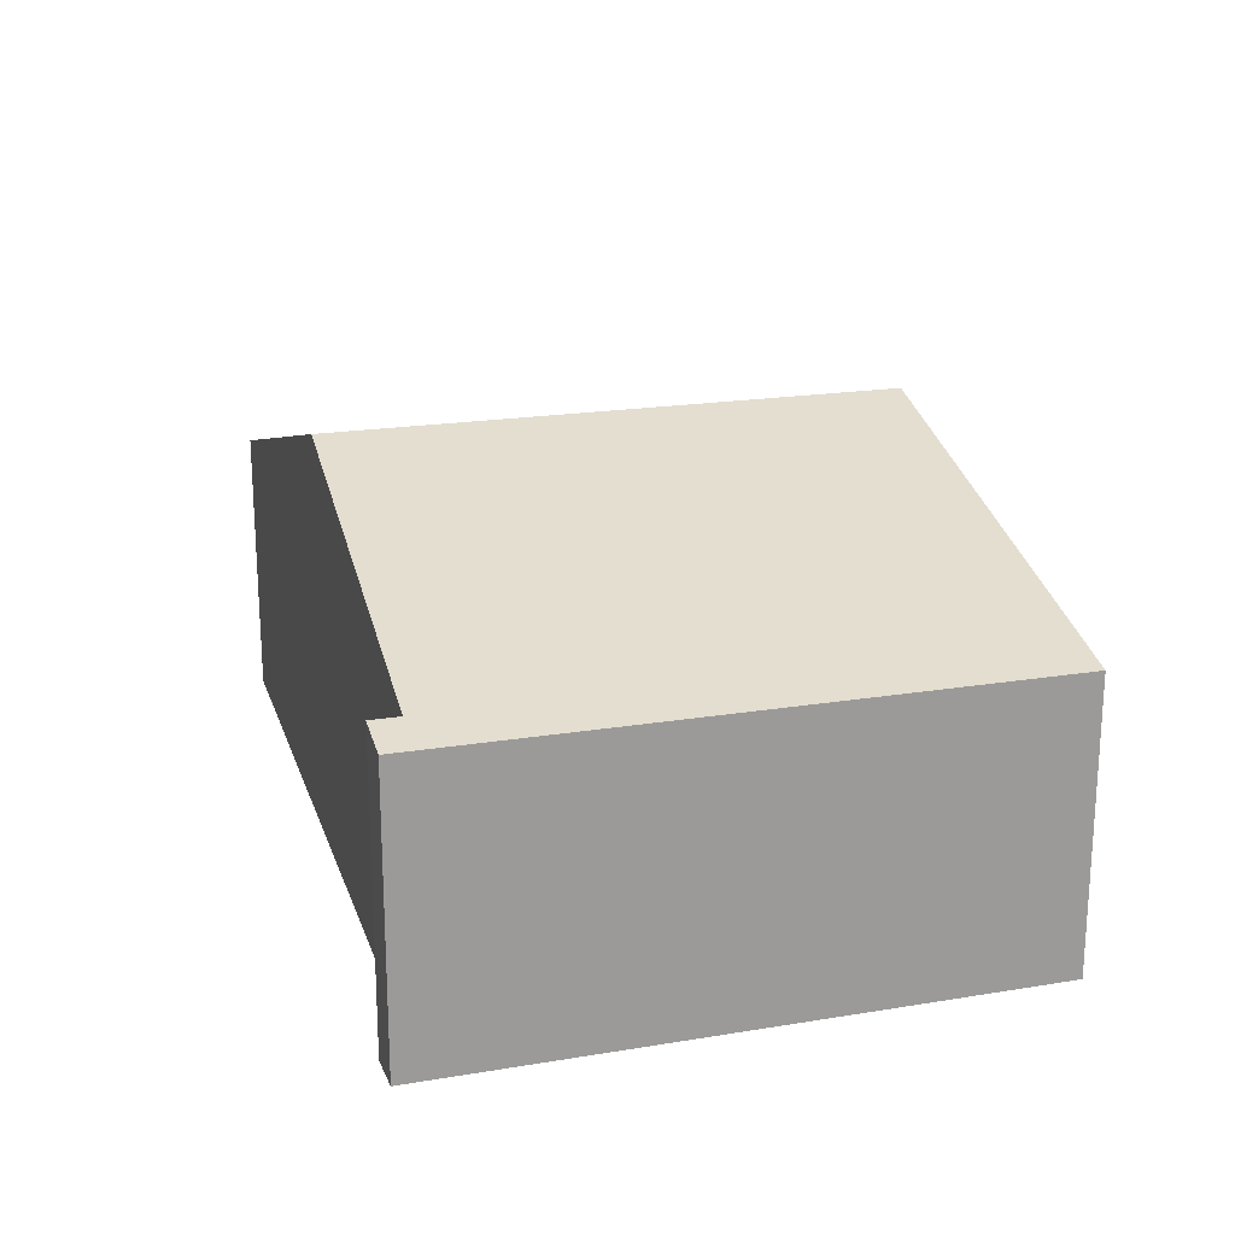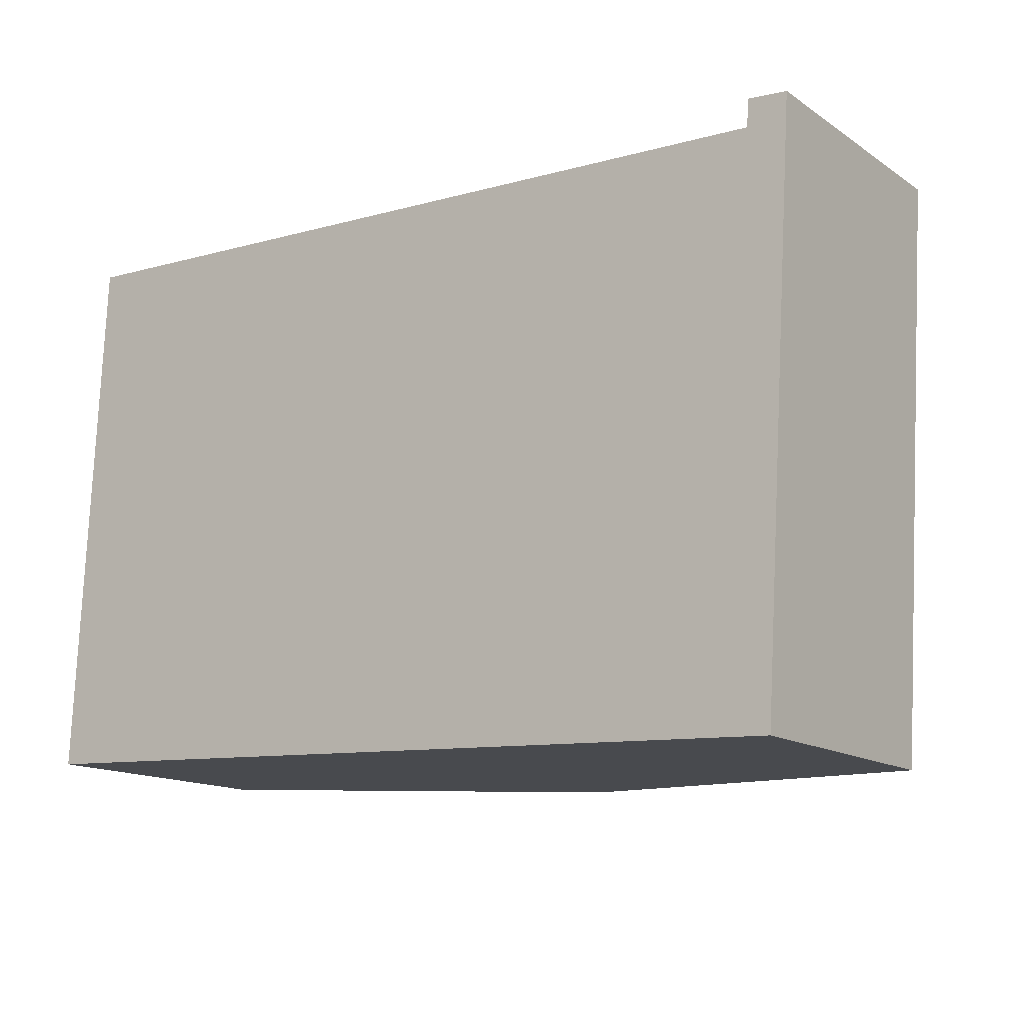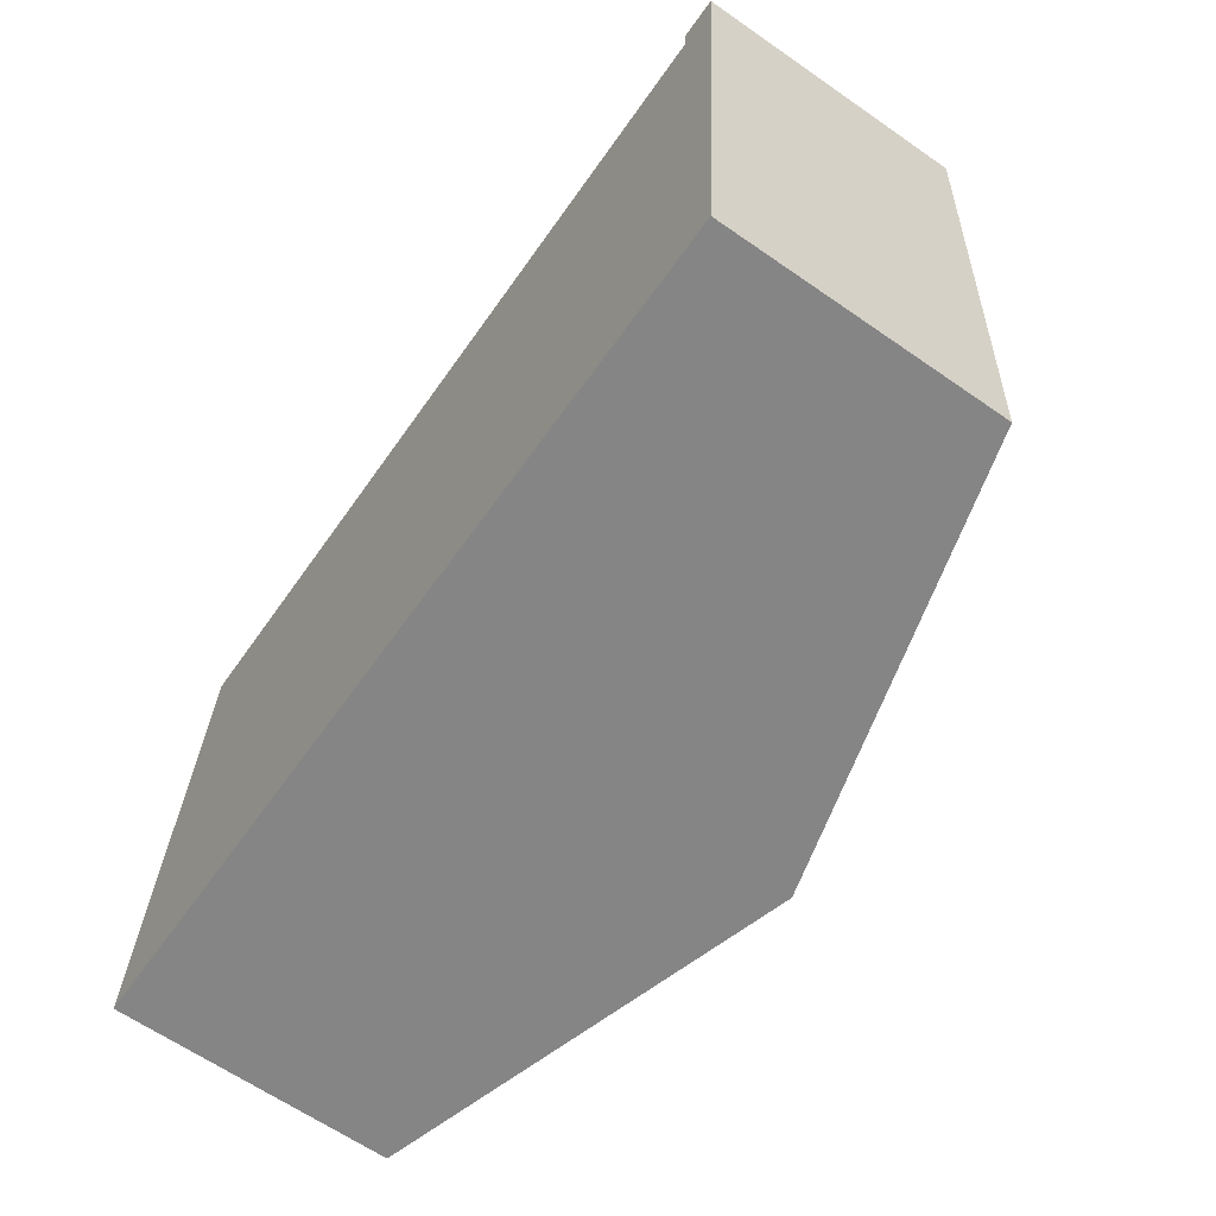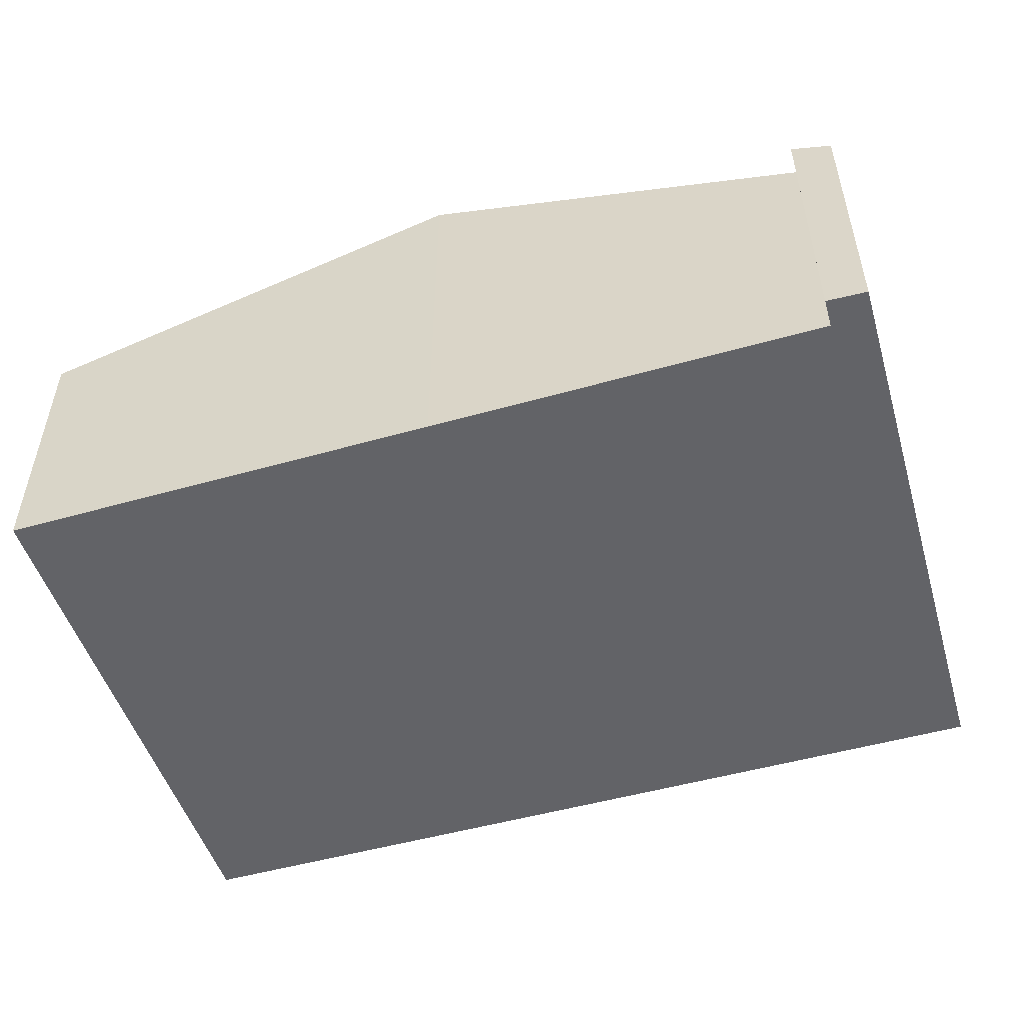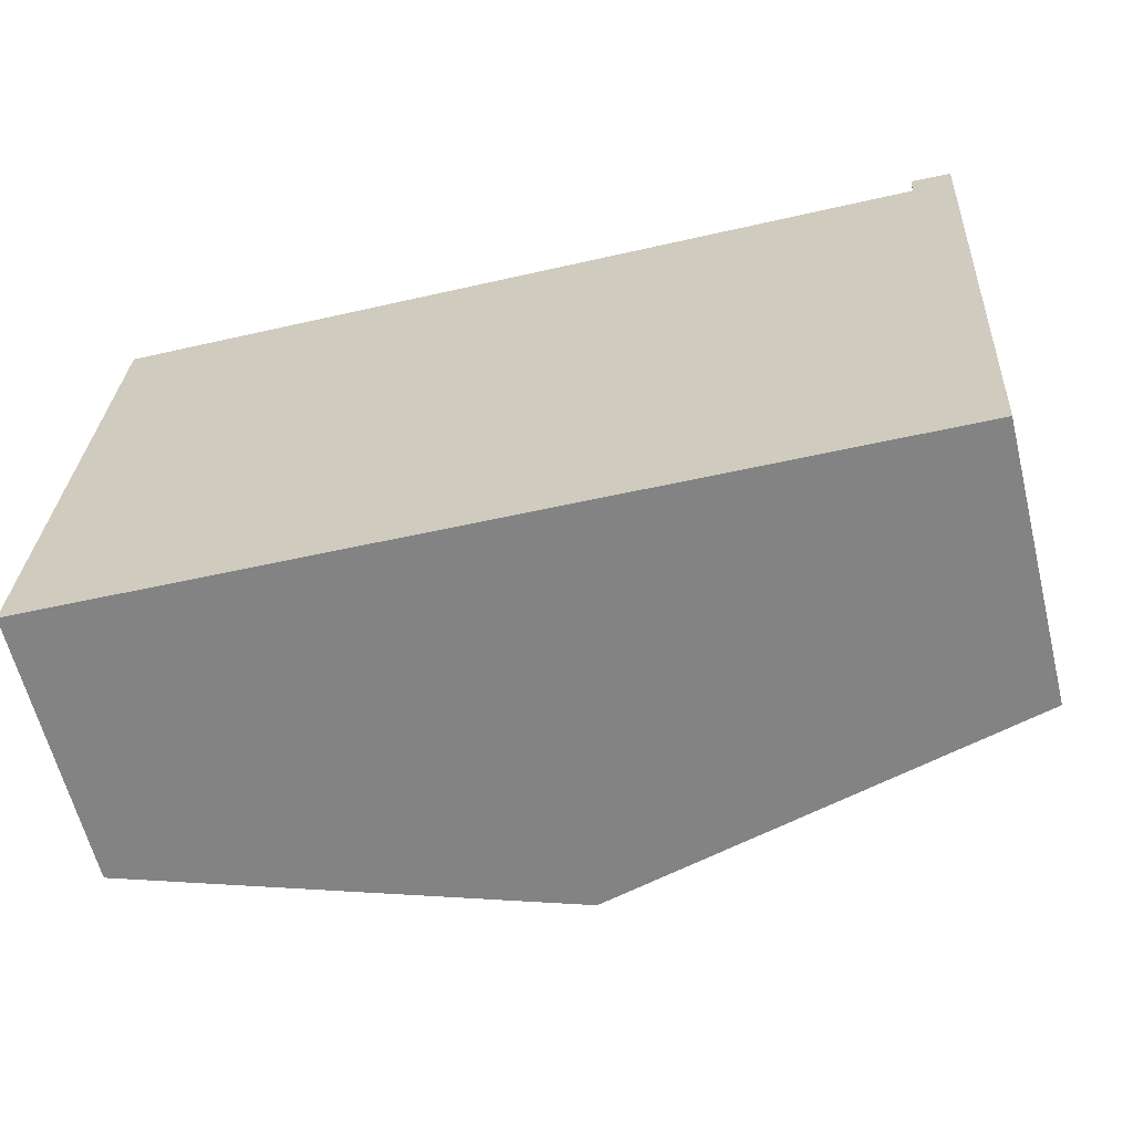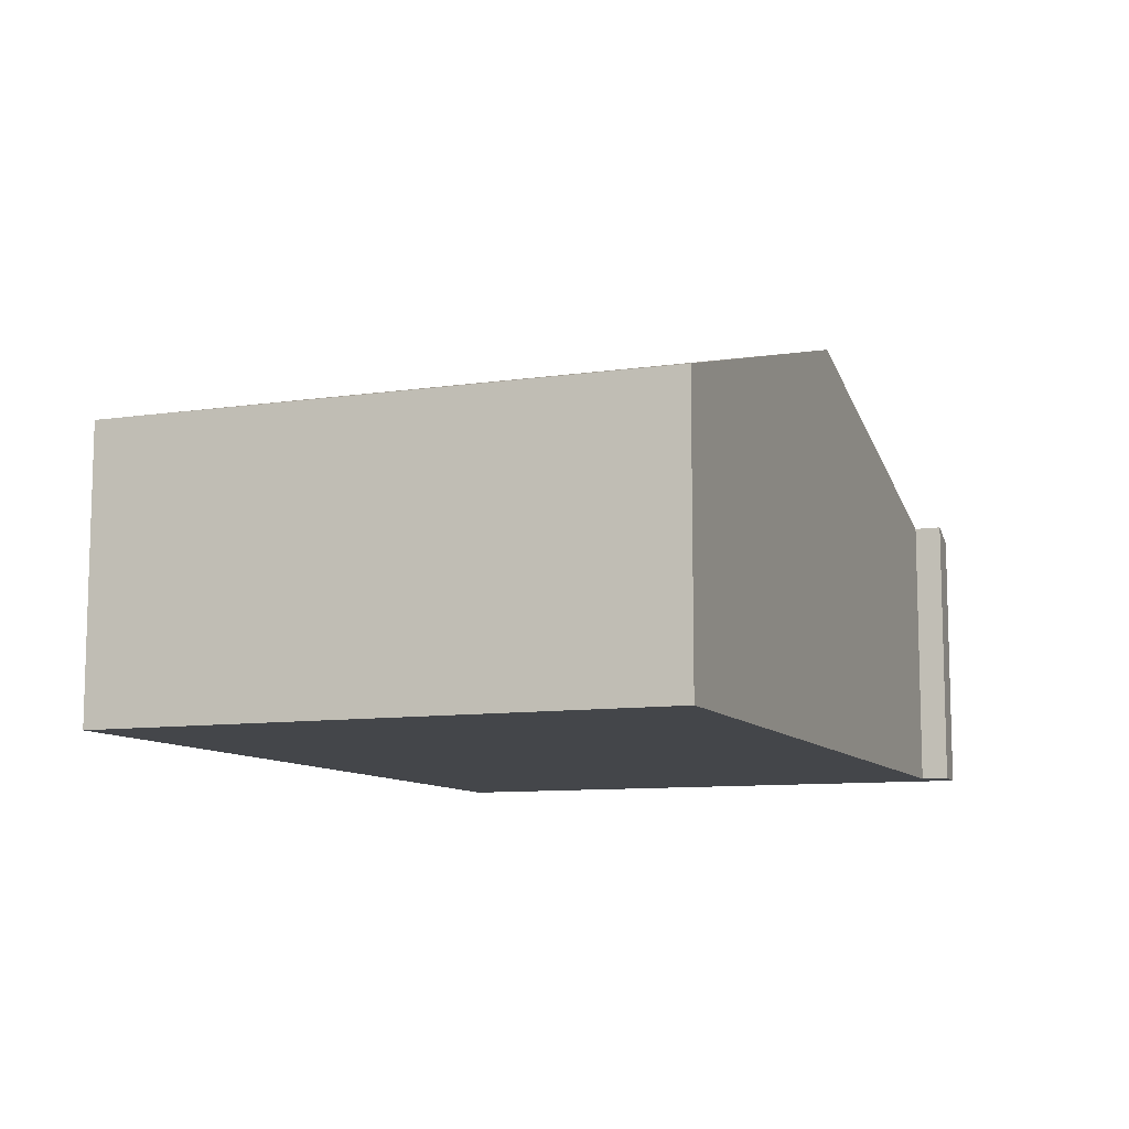
<metadata>
{"format":"obj","ext":"obj","renderer":"f3d","projection":"perspective","resolution":1024,"background":"white","views":[{"elev":19.9,"azim":76.8,"up":"+Y"},{"elev":-14.6,"azim":35.8,"up":"+Z"},{"elev":-64.5,"azim":55.1,"up":"+Z"},{"elev":-51.0,"azim":20.0,"up":"+Y"},{"elev":-62.3,"azim":13.9,"up":"+Z"},{"elev":-9.8,"azim":-65.9,"up":"+Y"}]}
</metadata>
<code>
v  5.515 5.109 -0.28
v  0.333 3.514 7.147
v  5.973 5.109 6.871
v  0 3.55 2.174e-16
v  11.57 3.533 6.935
v  11.03 3.679 6.623
v  11.05 3.679 6.98
v  11.09 3.533 -0.562
v  0 0 0
v  0.333 -4.376e-16 7.147
v  11.03 -4.055e-16 6.623
v  11.05 -4.274e-16 6.98
v  5.973 -4.207e-16 6.871
v  11.57 -4.246e-16 6.935
v  11.09 3.441e-17 -0.562
v  5.515 1.715e-17 -0.28
g defaultobject
f 1 2 3
f 2 1 4
f 5 6 7
f 6 5 8
f 6 8 1
f 1 3 6
f 9 2 4
f 2 9 10
f 11 7 6
f 7 11 12
f 10 3 2
f 3 10 13
f 3 13 6
f 6 13 11
f 12 5 7
f 5 12 14
f 14 8 5
f 8 14 15
f 1 9 4
f 9 1 16
f 16 1 8
f 16 8 15
f 12 15 14
f 15 12 11
f 15 11 13
f 15 13 16
f 16 13 10
f 16 10 9

</code>
